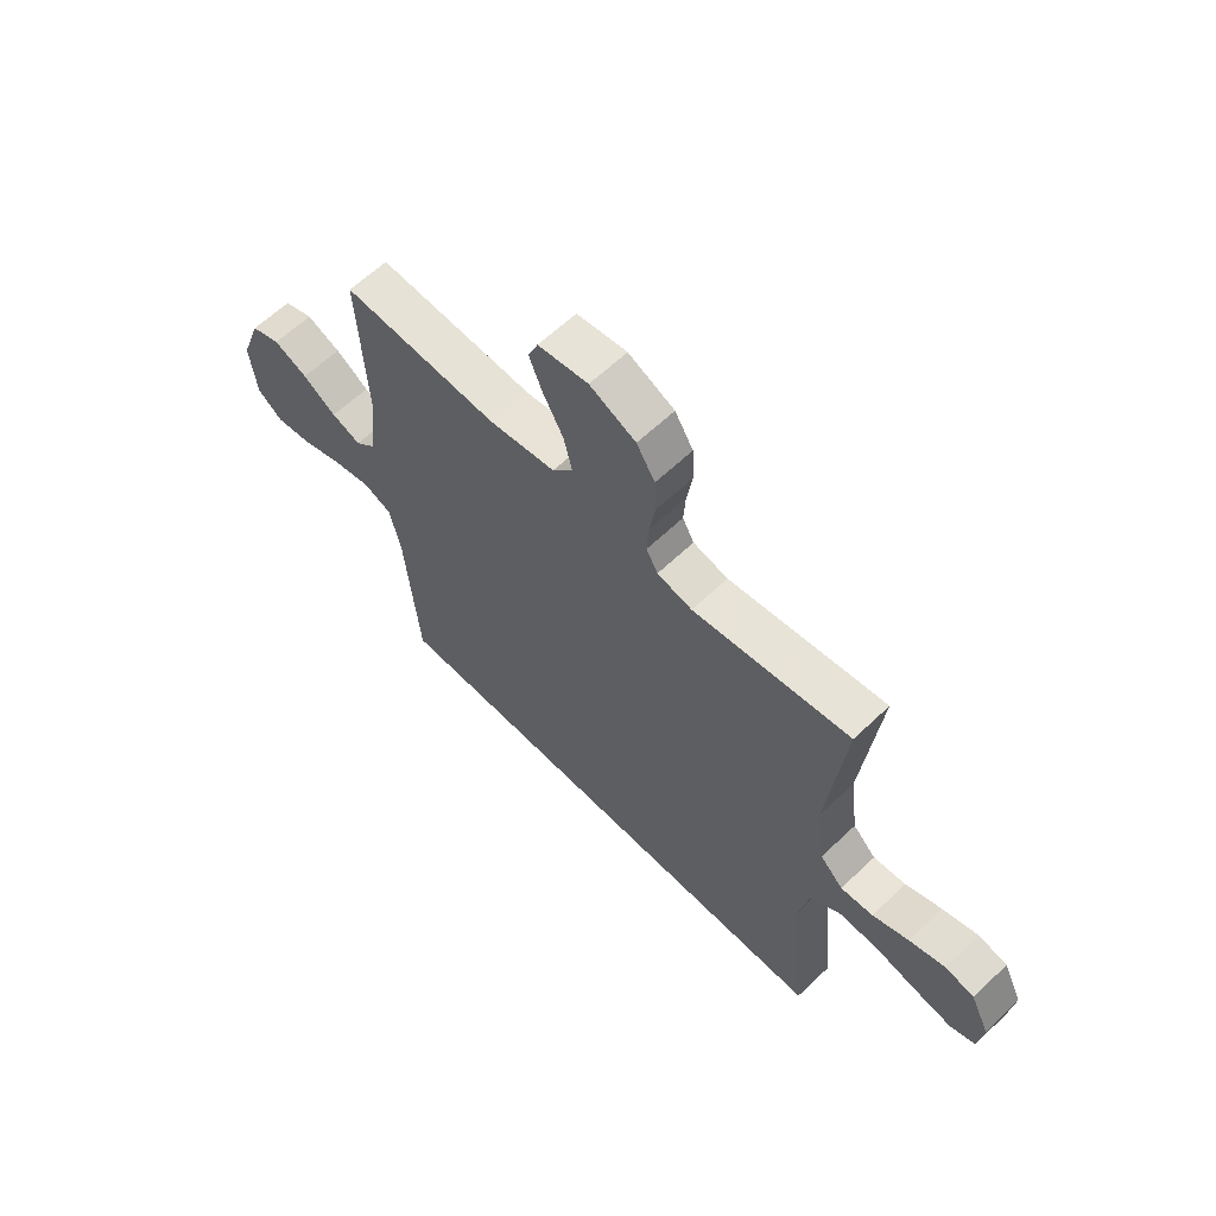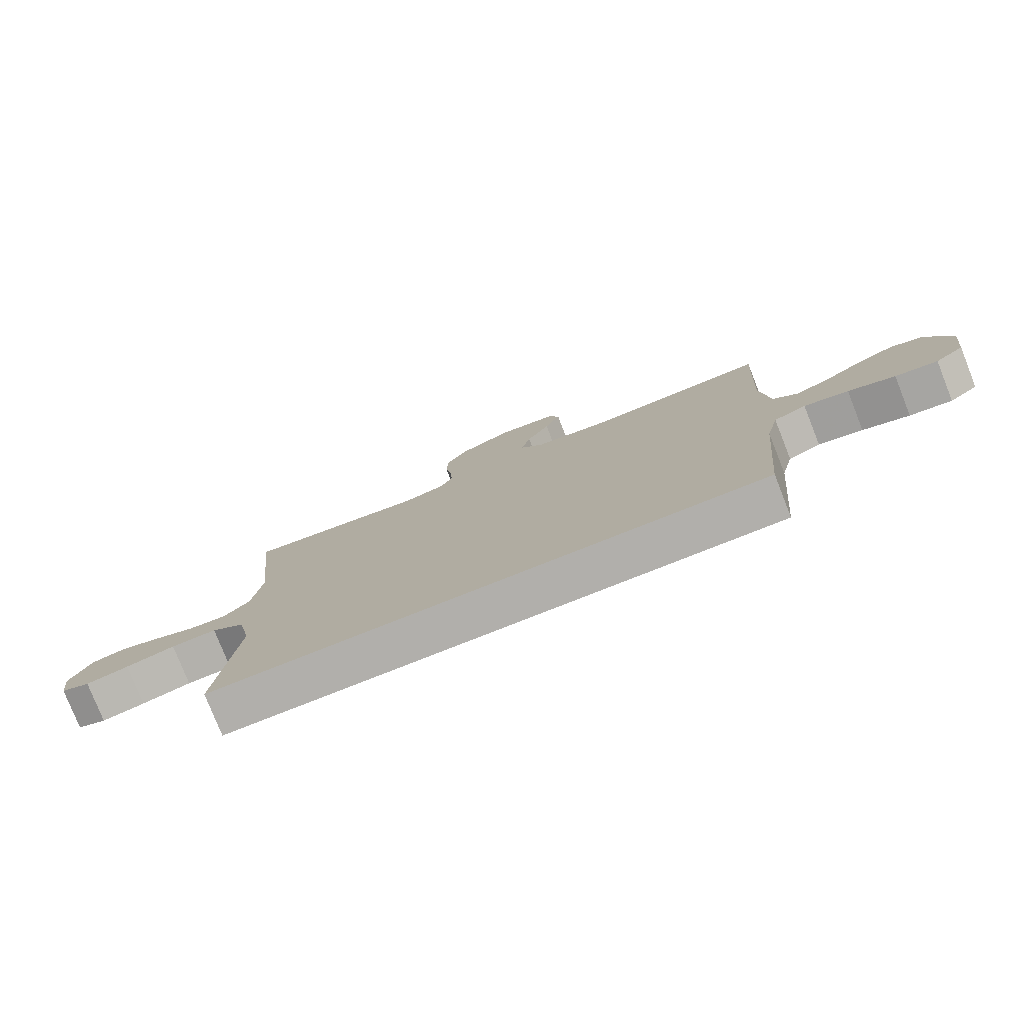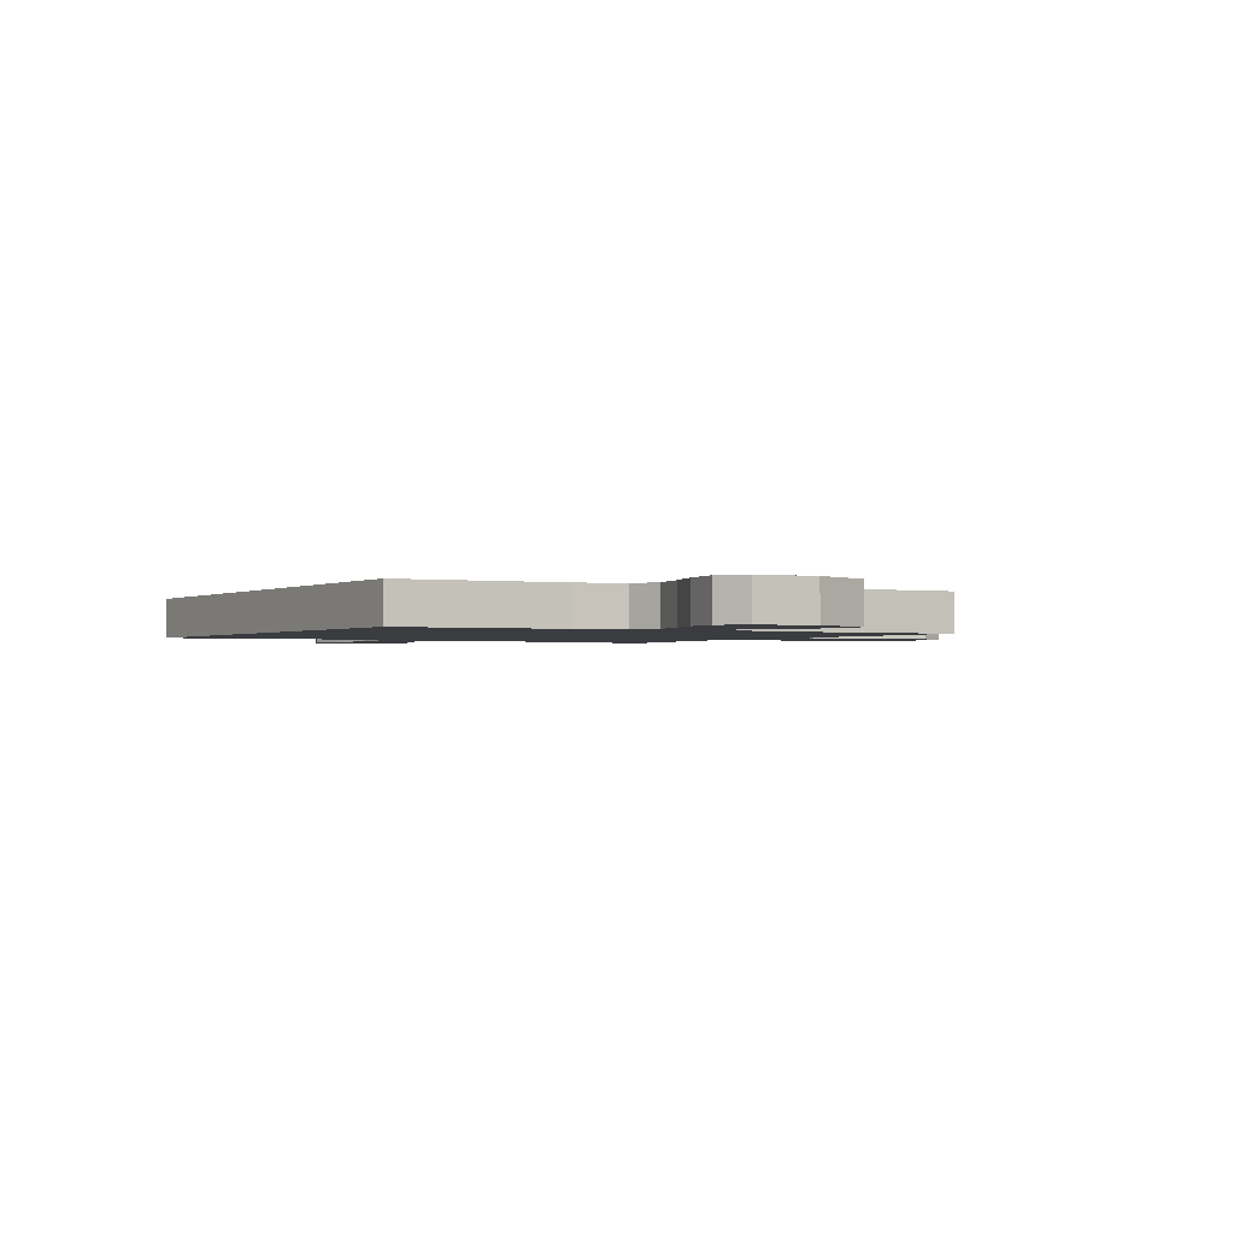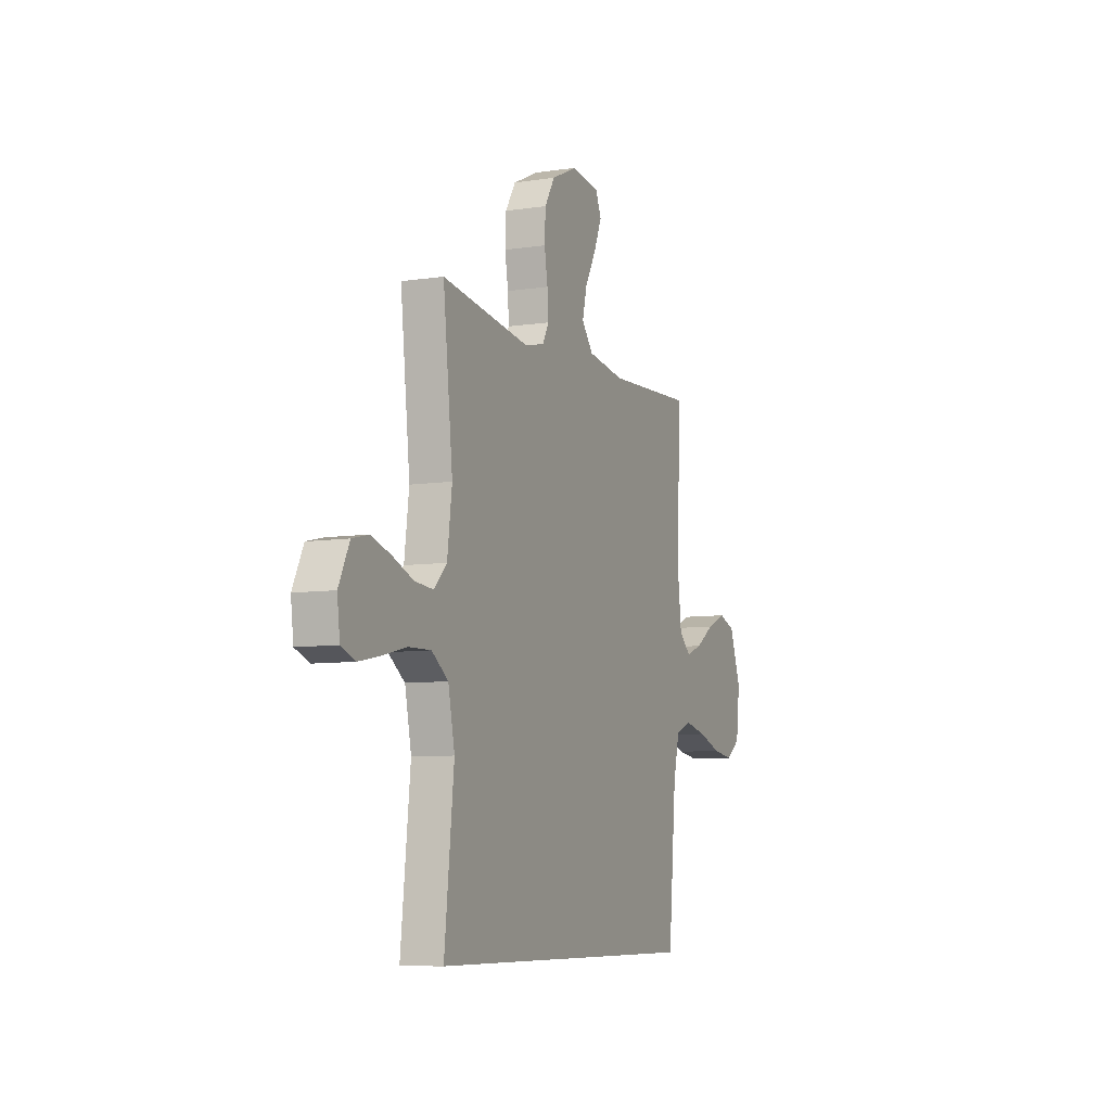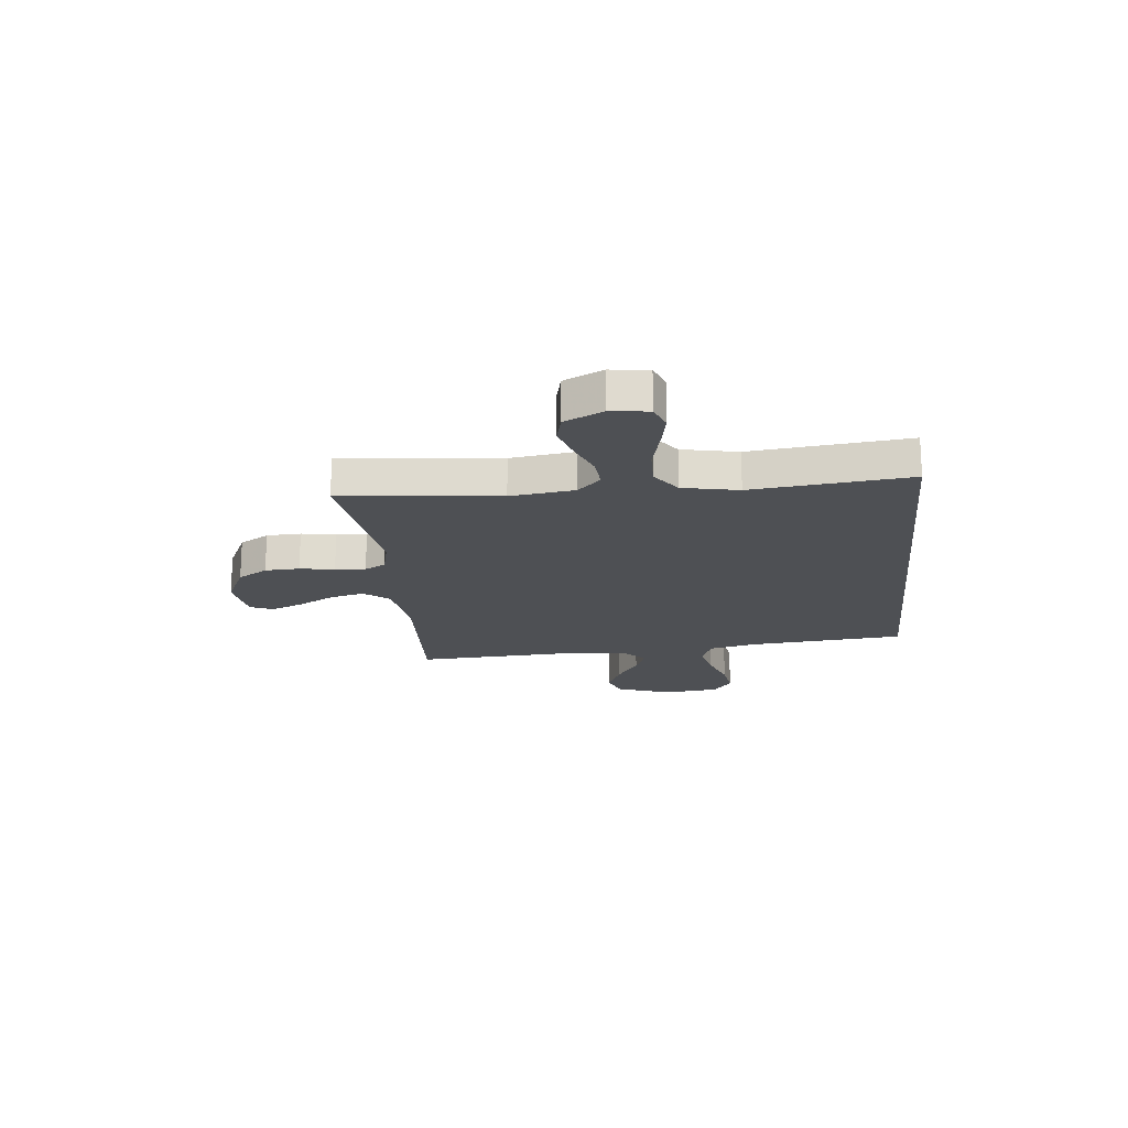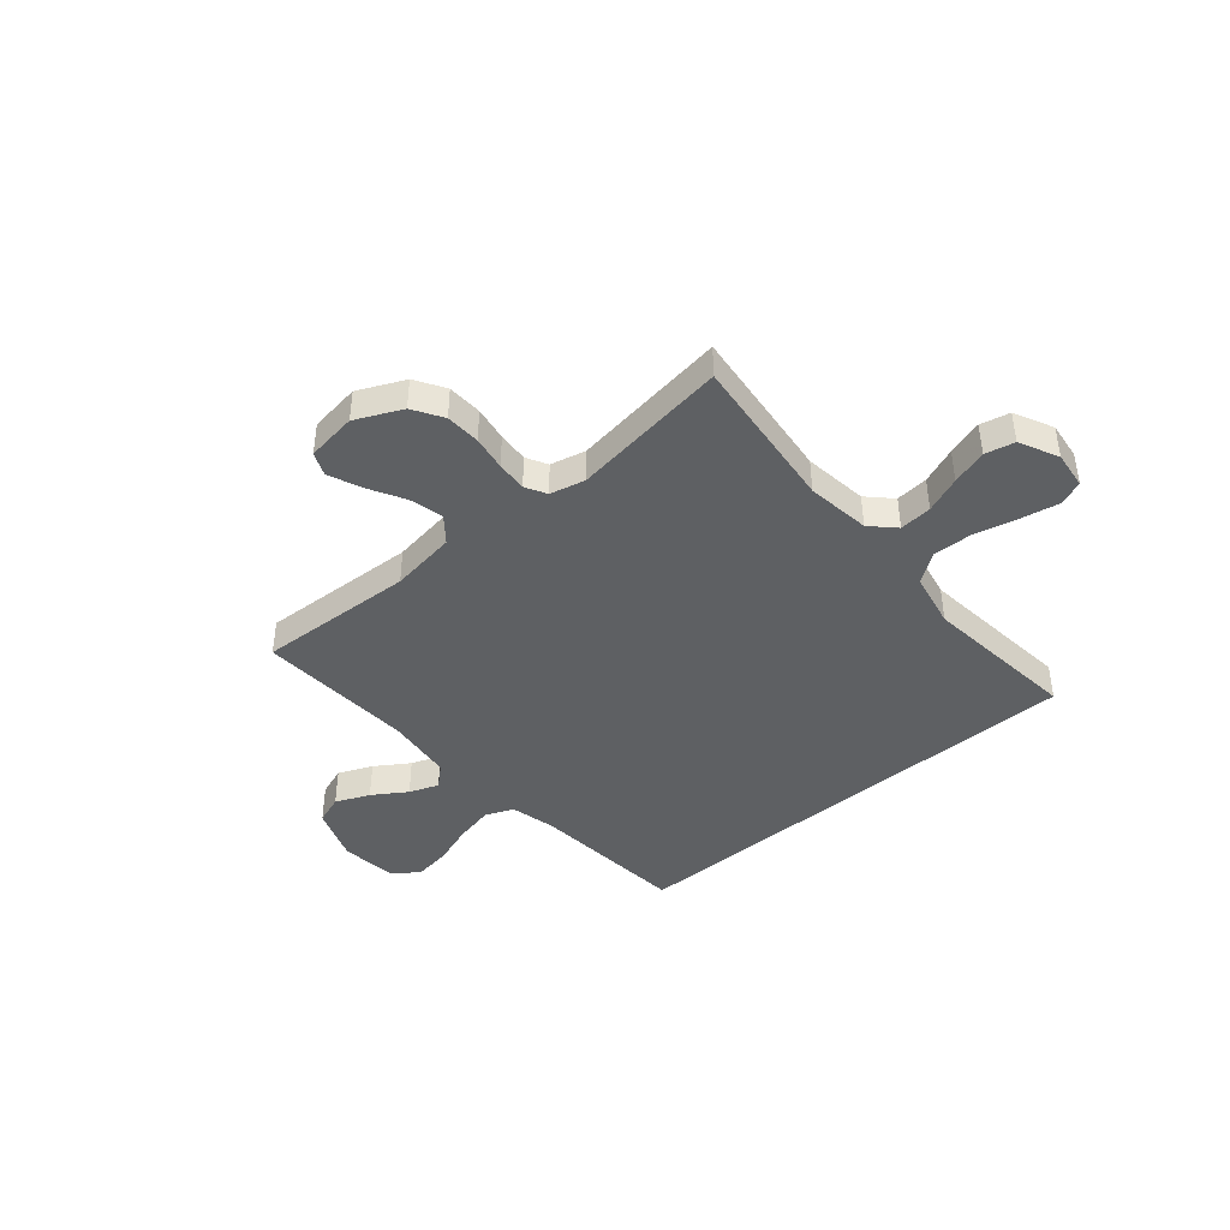
<metadata>
{"format":"obj","ext":"obj","renderer":"f3d","projection":"perspective","resolution":1024,"background":"white","views":[{"elev":61.7,"azim":45.9,"up":"+Z"},{"elev":-78.3,"azim":-158.4,"up":"+Z"},{"elev":-1.7,"azim":-120.7,"up":"+Y"},{"elev":-7.8,"azim":113.1,"up":"+Z"},{"elev":-18.9,"azim":96.0,"up":"+Y"},{"elev":-42.5,"azim":40.5,"up":"+Y"}]}
</metadata>
<code>
v 0.5 0.07 0.5
v 0.467 0.07 0.2
v 0.483 0.07 0.078
v 0.527 0.07 0.034
v 0.589 0.07 0.039
v 0.658 0.07 0.066
v 0.726 0.07 0.087
v 0.782 0.07 0.074
v 0.818 0.07 0
v 0.809 0.07 -0.072
v 0.761 0.07 -0.09
v 0.69 0.07 -0.076
v 0.608 0.07 -0.056
v 0.532 0.07 -0.054
v 0.476 0.07 -0.094
v 0.454 0.07 -0.2
v 0.486 0.07 -0.5
v -0.433 0.07 -0.5
v -0.46 0.07 -0.2
v -0.481 0.07 -0.112
v -0.535 0.07 -0.09
v -0.609 0.07 -0.106
v -0.687 0.07 -0.133
v -0.758 0.07 -0.143
v -0.806 0.07 -0.107
v -0.819 0.07 0
v -0.78 0.07 0.106
v -0.724 0.07 0.126
v -0.659 0.07 0.098
v -0.595 0.07 0.056
v -0.539 0.07 0.035
v -0.499 0.07 0.071
v -0.484 0.07 0.2
v -0.5 0.07 0.5
v -0.2 0.07 0.484
v -0.074 0.07 0.502
v -0.035 0.07 0.55
v -0.051 0.07 0.614
v -0.089 0.07 0.683
v -0.115 0.07 0.746
v -0.096 0.07 0.79
v 0 0.07 0.803
v 0.088 0.07 0.762
v 0.123 0.07 0.705
v 0.126 0.07 0.639
v 0.115 0.07 0.573
v 0.111 0.07 0.515
v 0.133 0.07 0.475
v 0.2 0.07 0.459
v 0.5 0 0.5
v 0.467 0 0.2
v 0.483 0 0.078
v 0.527 0 0.034
v 0.589 0 0.039
v 0.658 0 0.066
v 0.726 0 0.087
v 0.782 0 0.074
v 0.818 0 0
v 0.809 0 -0.072
v 0.761 0 -0.09
v 0.69 0 -0.076
v 0.608 0 -0.056
v 0.532 0 -0.054
v 0.476 0 -0.094
v 0.454 0 -0.2
v 0.486 0 -0.5
v -0.433 0 -0.5
v -0.46 0 -0.2
v -0.481 0 -0.112
v -0.535 0 -0.09
v -0.609 0 -0.106
v -0.687 0 -0.133
v -0.758 0 -0.143
v -0.806 0 -0.107
v -0.819 0 0
v -0.78 0 0.106
v -0.724 0 0.126
v -0.659 0 0.098
v -0.595 0 0.056
v -0.539 0 0.035
v -0.499 0 0.071
v -0.484 0 0.2
v -0.5 0 0.5
v -0.2 0 0.484
v -0.074 0 0.502
v -0.035 0 0.55
v -0.051 0 0.614
v -0.089 0 0.683
v -0.115 0 0.746
v -0.096 0 0.79
v 0 0 0.803
v 0.088 0 0.762
v 0.123 0 0.705
v 0.126 0 0.639
v 0.115 0 0.573
v 0.111 0 0.515
v 0.133 0 0.475
v 0.2 0 0.459
f 44 45 46
f 43 44 46
f 42 43 46
f 41 42 46
f 40 41 46
f 39 40 46
f 38 39 46
f 37 38 46 47
f 36 37 47 48
f 33 34 35
f 36 48 49
f 35 36 49
f 33 35 49
f 32 33 49
f 28 29 30
f 27 28 30
f 26 27 30
f 25 26 30
f 24 25 30
f 23 24 30
f 22 23 30
f 21 22 30 31
f 49 1 2
f 32 49 2
f 31 32 2
f 21 31 2
f 20 21 2
f 16 17 18 19
f 11 12 13
f 10 11 13
f 9 10 13
f 8 9 13
f 7 8 13
f 6 7 13
f 5 6 13
f 4 5 13 14
f 3 4 14 15
f 16 19 20
f 15 16 20
f 3 15 20
f 2 3 20
f 95 94 93
f 95 93 92
f 95 92 91
f 95 91 90
f 95 90 89
f 95 89 88
f 95 88 87
f 96 95 87 86
f 97 96 86 85
f 84 83 82
f 98 97 85
f 98 85 84
f 98 84 82
f 98 82 81
f 79 78 77
f 79 77 76
f 79 76 75
f 79 75 74
f 79 74 73
f 79 73 72
f 79 72 71
f 80 79 71 70
f 51 50 98
f 51 98 81
f 51 81 80
f 51 80 70
f 51 70 69
f 68 67 66 65
f 62 61 60
f 62 60 59
f 62 59 58
f 62 58 57
f 62 57 56
f 62 56 55
f 62 55 54
f 63 62 54 53
f 64 63 53 52
f 69 68 65
f 69 65 64
f 69 64 52
f 69 52 51
f 1 50 51 2
f 2 51 52 3
f 3 52 53 4
f 4 53 54 5
f 5 54 55 6
f 6 55 56 7
f 7 56 57 8
f 8 57 58 9
f 9 58 59 10
f 10 59 60 11
f 11 60 61 12
f 12 61 62 13
f 13 62 63 14
f 14 63 64 15
f 15 64 65 16
f 16 65 66 17
f 17 66 67 18
f 18 67 68 19
f 19 68 69 20
f 20 69 70 21
f 21 70 71 22
f 22 71 72 23
f 23 72 73 24
f 24 73 74 25
f 25 74 75 26
f 26 75 76 27
f 27 76 77 28
f 28 77 78 29
f 29 78 79 30
f 30 79 80 31
f 31 80 81 32
f 32 81 82 33
f 33 82 83 34
f 34 83 84 35
f 35 84 85 36
f 36 85 86 37
f 37 86 87 38
f 38 87 88 39
f 39 88 89 40
f 40 89 90 41
f 41 90 91 42
f 42 91 92 43
f 43 92 93 44
f 44 93 94 45
f 45 94 95 46
f 46 95 96 47
f 47 96 97 48
f 48 97 98 49
f 49 98 50 1

</code>
